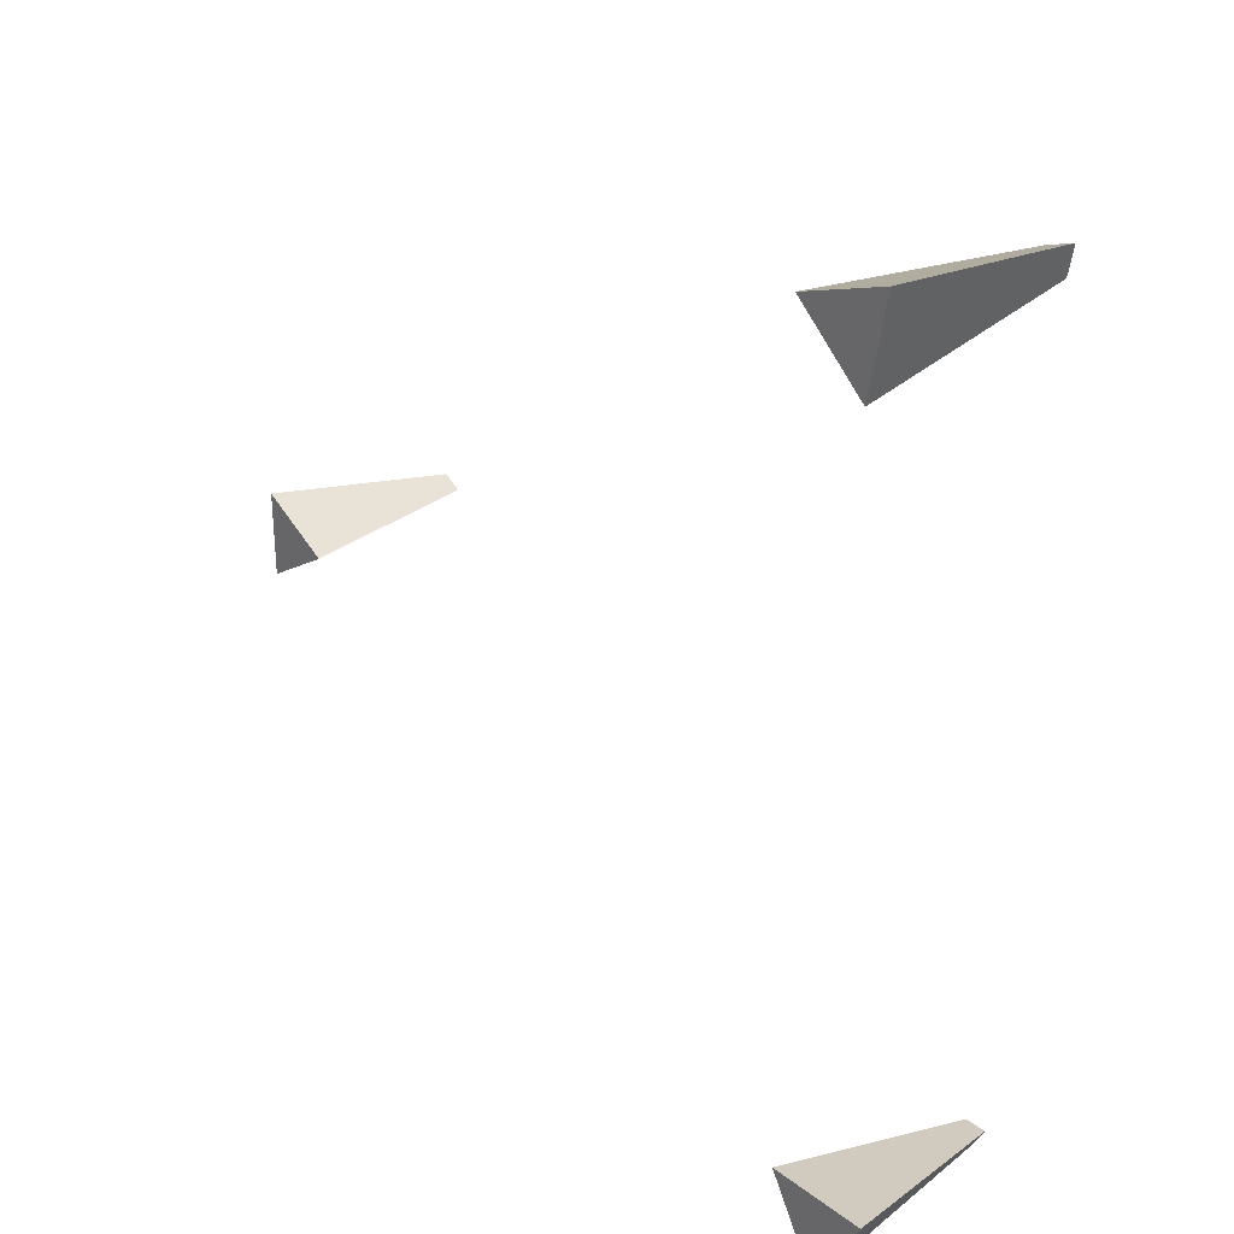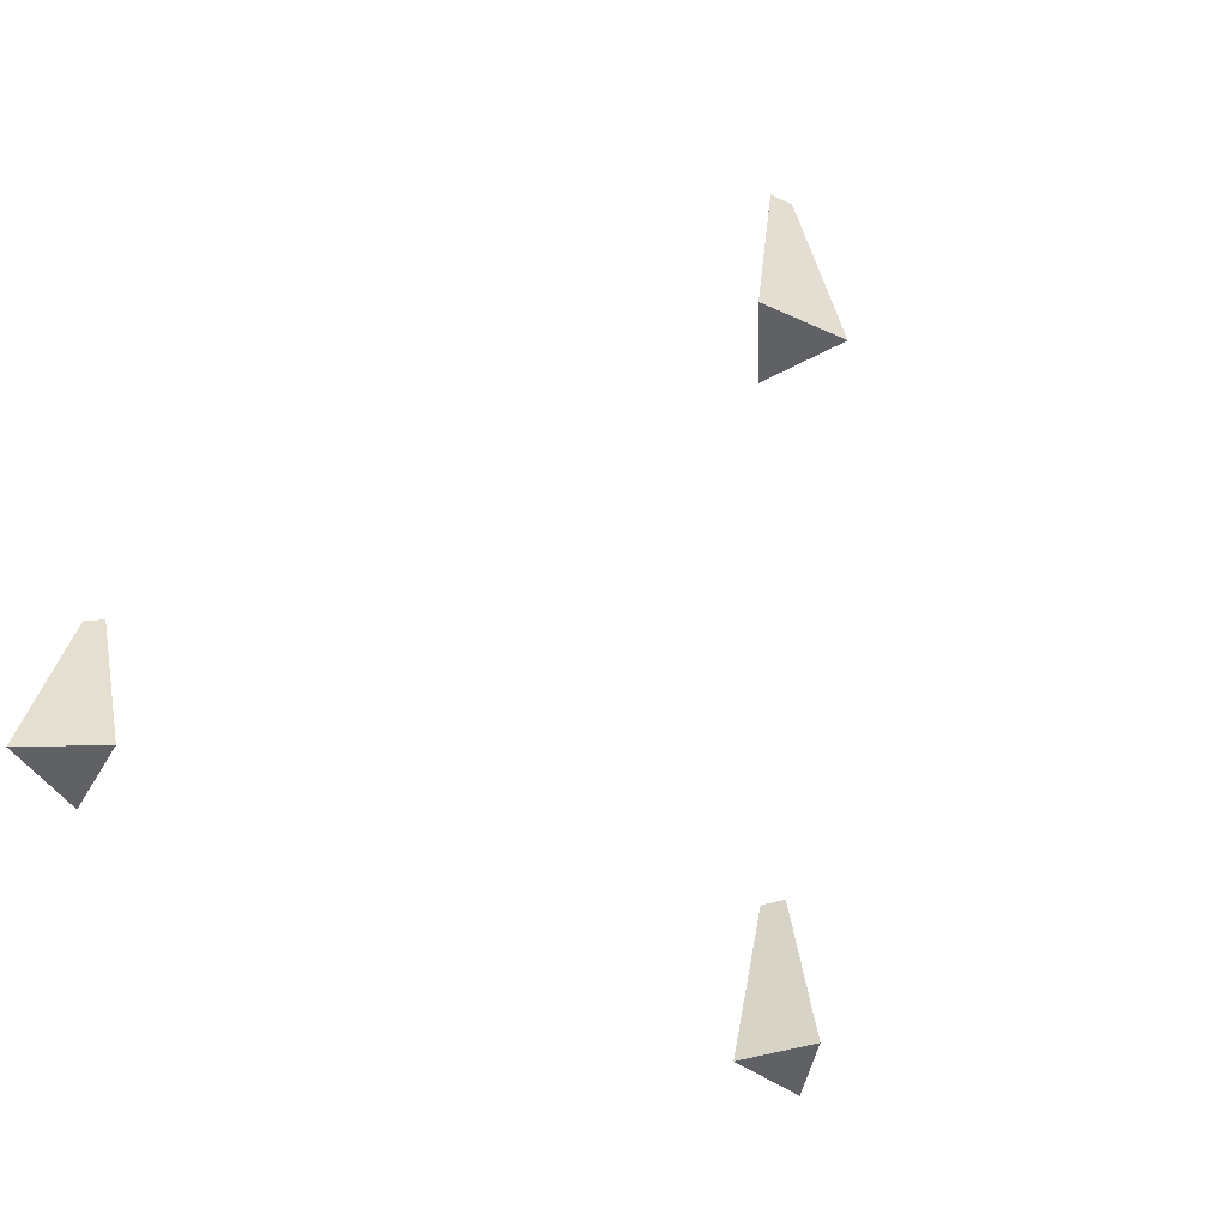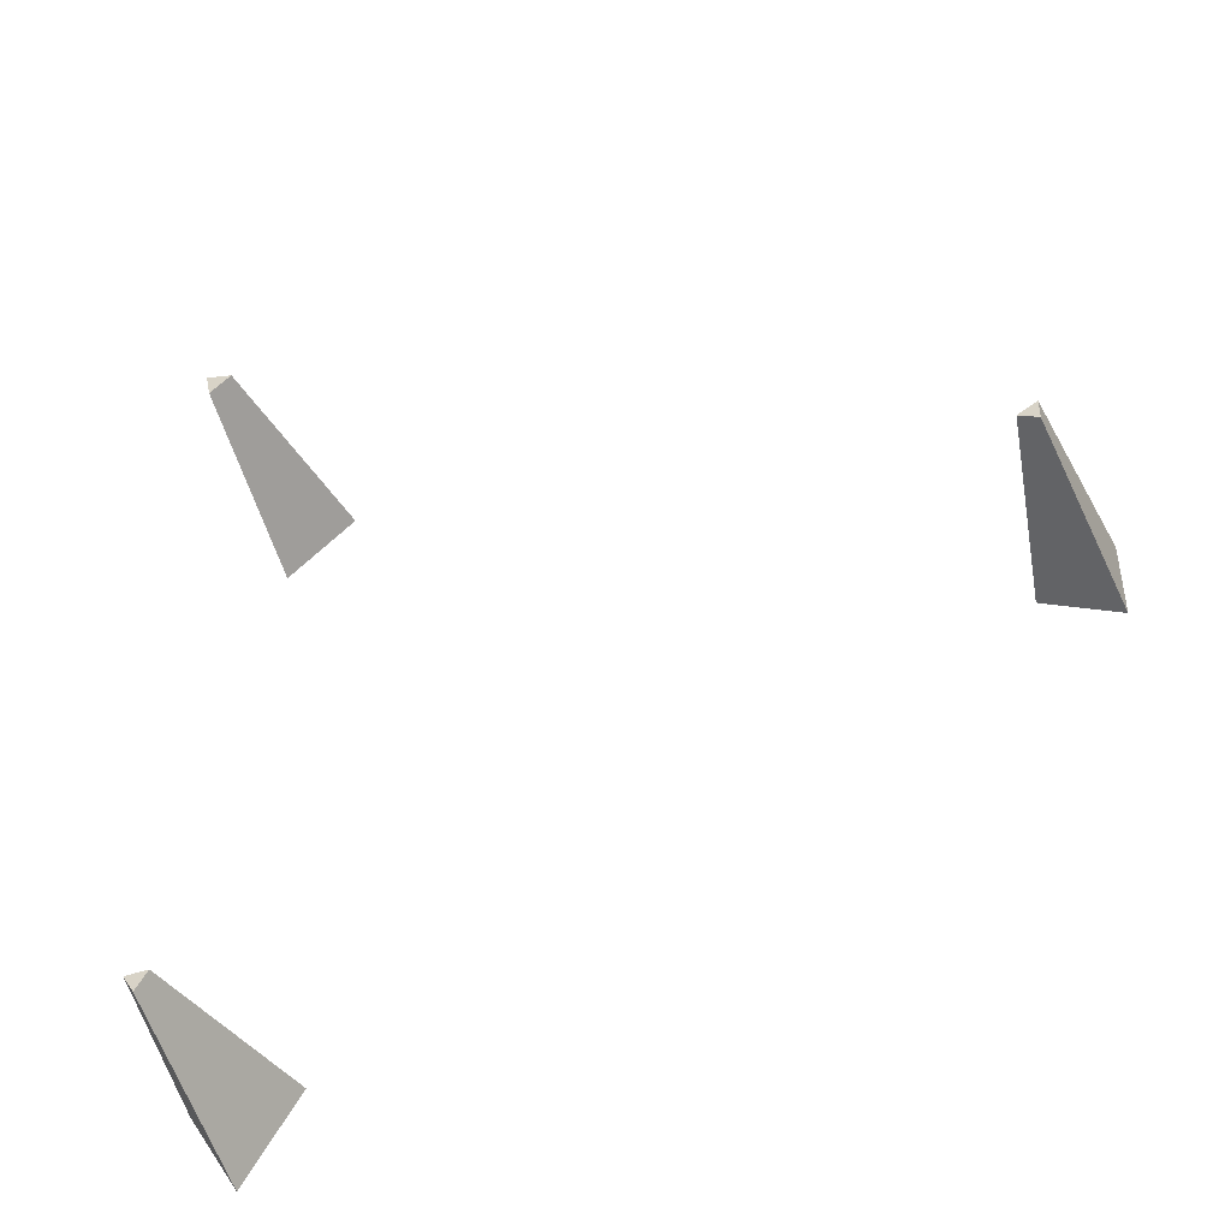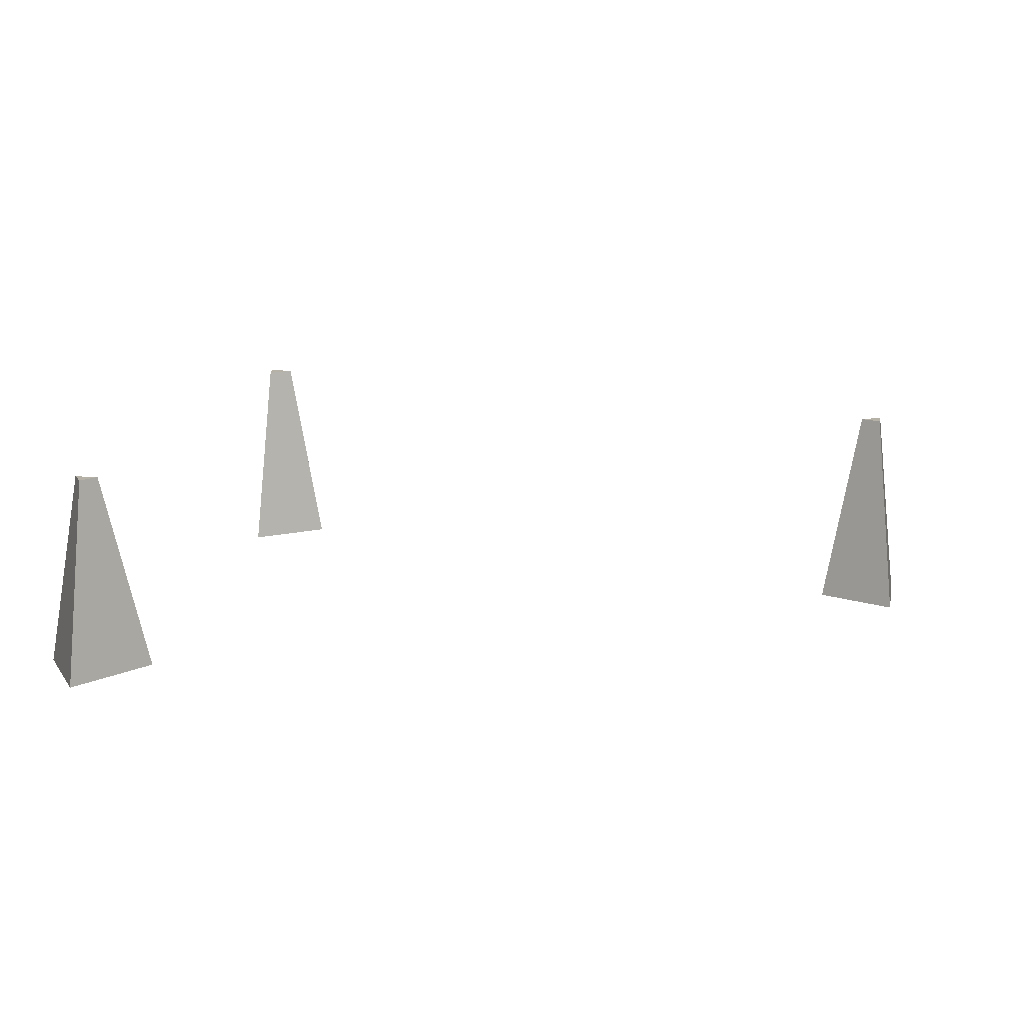
<metadata>
{"format":"obj","ext":"obj","renderer":"f3d","projection":"perspective","resolution":1024,"background":"white","views":[{"elev":27.6,"azim":49.2,"up":"+Z"},{"elev":-45.9,"azim":-118.7,"up":"+Y"},{"elev":-49.6,"azim":-159.4,"up":"+Z"},{"elev":12.1,"azim":-170.3,"up":"+Y"}]}
</metadata>
<code>
o CornStage1
v 0.4187 0.01314 -0.6221
v 0.4961 0.01314 -0.4881
v 0.3413 0.01314 -0.4881
v 0.4187 0.3022 -0.552
v 0.4354 0.3022 -0.5231
v 0.402 0.3022 -0.5231
v -0.7405 0.04411 0.04322
v -0.7385 0.04411 -0.08342
v -0.6298 0.04411 -0.01843
v -0.7125 0.3339 -0.003567
v -0.712 0.3339 -0.0358
v -0.6843 0.3339 -0.01926
v 0.4979 -0.04356 0.6072
v 0.5262 -0.04356 0.746
v 0.3918 -0.04356 0.701
v 0.48 0.2791 0.6608
v 0.4887 0.2791 0.7037
v 0.4472 0.2791 0.6898
v 0.4187 0.01314 -0.6221
v 0.4187 0.01314 -0.6221
v 0.4961 0.01314 -0.4881
v 0.4961 0.01314 -0.4881
v 0.4354 0.3022 -0.5231
v 0.4354 0.3022 -0.5231
v 0.3413 0.01314 -0.4881
v 0.3413 0.01314 -0.4881
v 0.402 0.3022 -0.5231
v 0.402 0.3022 -0.5231
v 0.4187 0.3022 -0.552
v 0.4187 0.3022 -0.552
v -0.7405 0.04411 0.04322
v -0.7405 0.04411 0.04322
v -0.7385 0.04411 -0.08342
v -0.7385 0.04411 -0.08342
v -0.712 0.3339 -0.0358
v -0.712 0.3339 -0.0358
v -0.6298 0.04411 -0.01843
v -0.6298 0.04411 -0.01843
v -0.6843 0.3339 -0.01926
v -0.6843 0.3339 -0.01926
v -0.7125 0.3339 -0.003567
v -0.7125 0.3339 -0.003567
v 0.4979 -0.04356 0.6072
v 0.4979 -0.04356 0.6072
v 0.5262 -0.04356 0.746
v 0.5262 -0.04356 0.746
v 0.4887 0.2791 0.7037
v 0.4887 0.2791 0.7037
v 0.3918 -0.04356 0.701
v 0.3918 -0.04356 0.701
v 0.4472 0.2791 0.6898
v 0.4472 0.2791 0.6898
v 0.48 0.2791 0.6608
v 0.48 0.2791 0.6608
f 19 21 25
f 26 29 20
f 23 3 22
f 1 24 2
f 31 33 37
f 38 41 32
f 35 9 34
f 42 8 7
f 43 45 49
f 50 53 44
f 47 15 46
f 54 14 13
f 12 11 10
f 18 17 16
f 6 5 4
f 26 27 29
f 23 28 3
f 1 30 24
f 38 39 41
f 35 40 9
f 42 36 8
f 50 51 53
f 47 52 15
f 54 48 14

</code>
